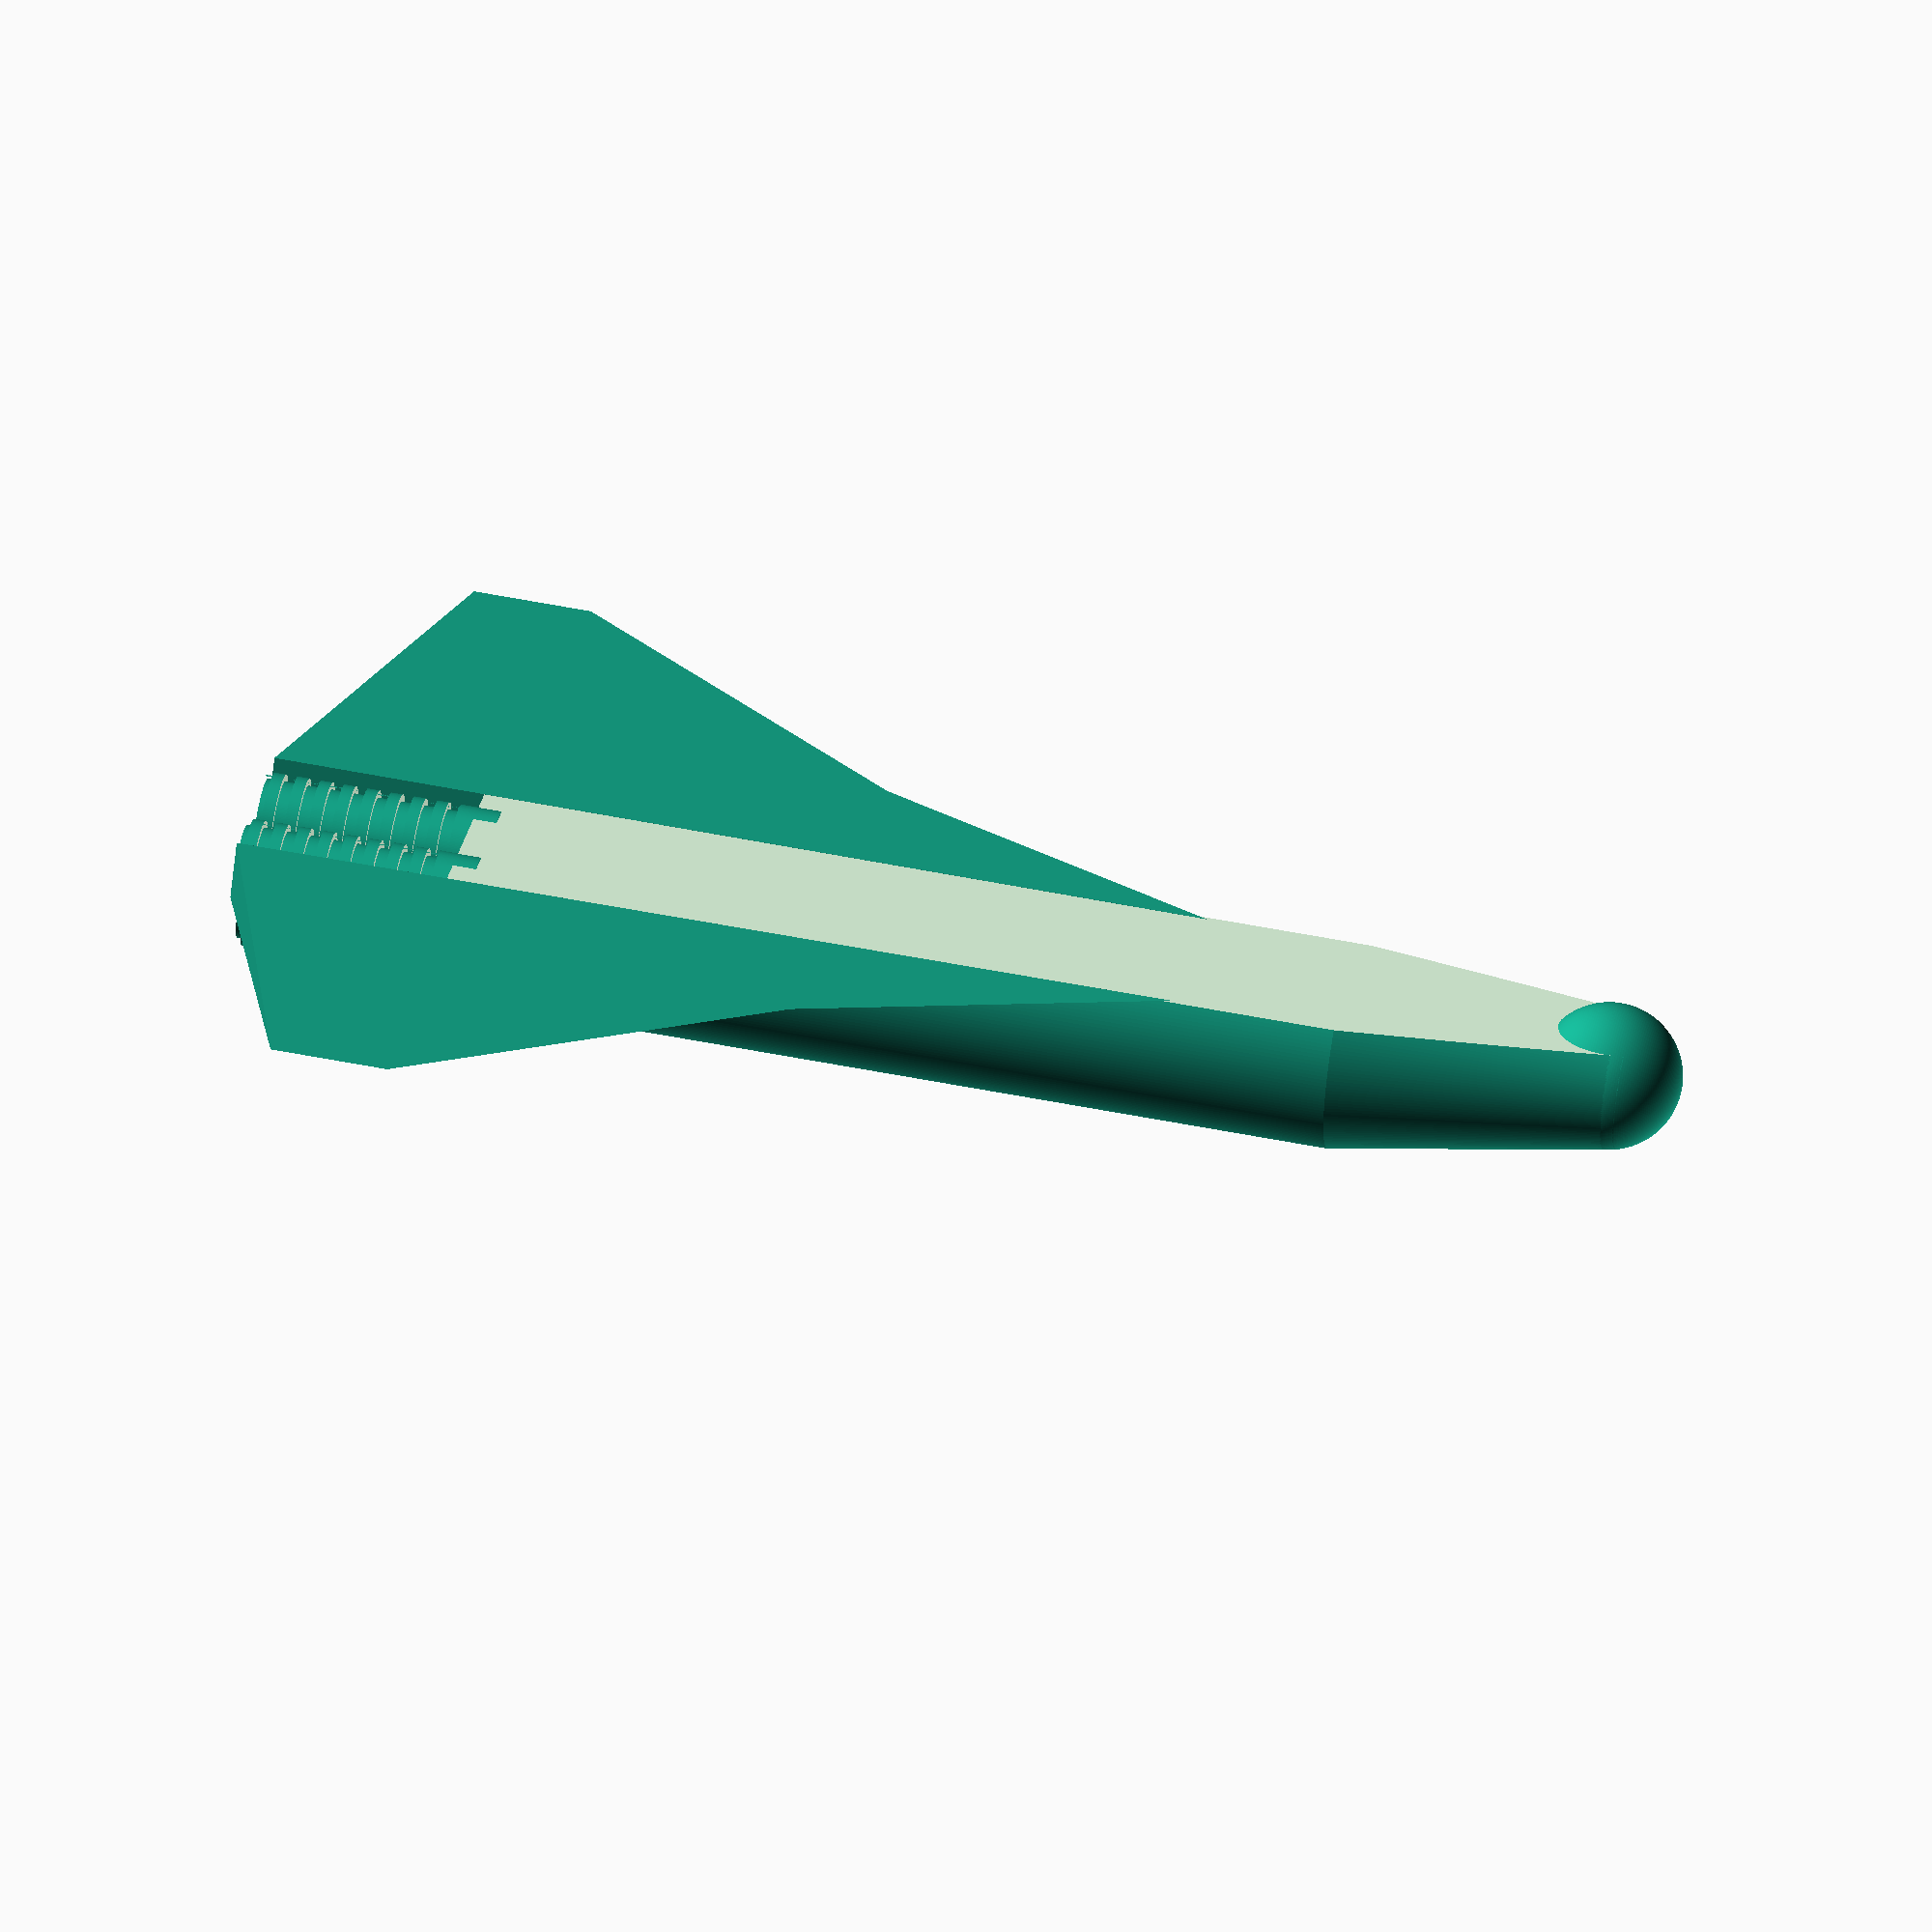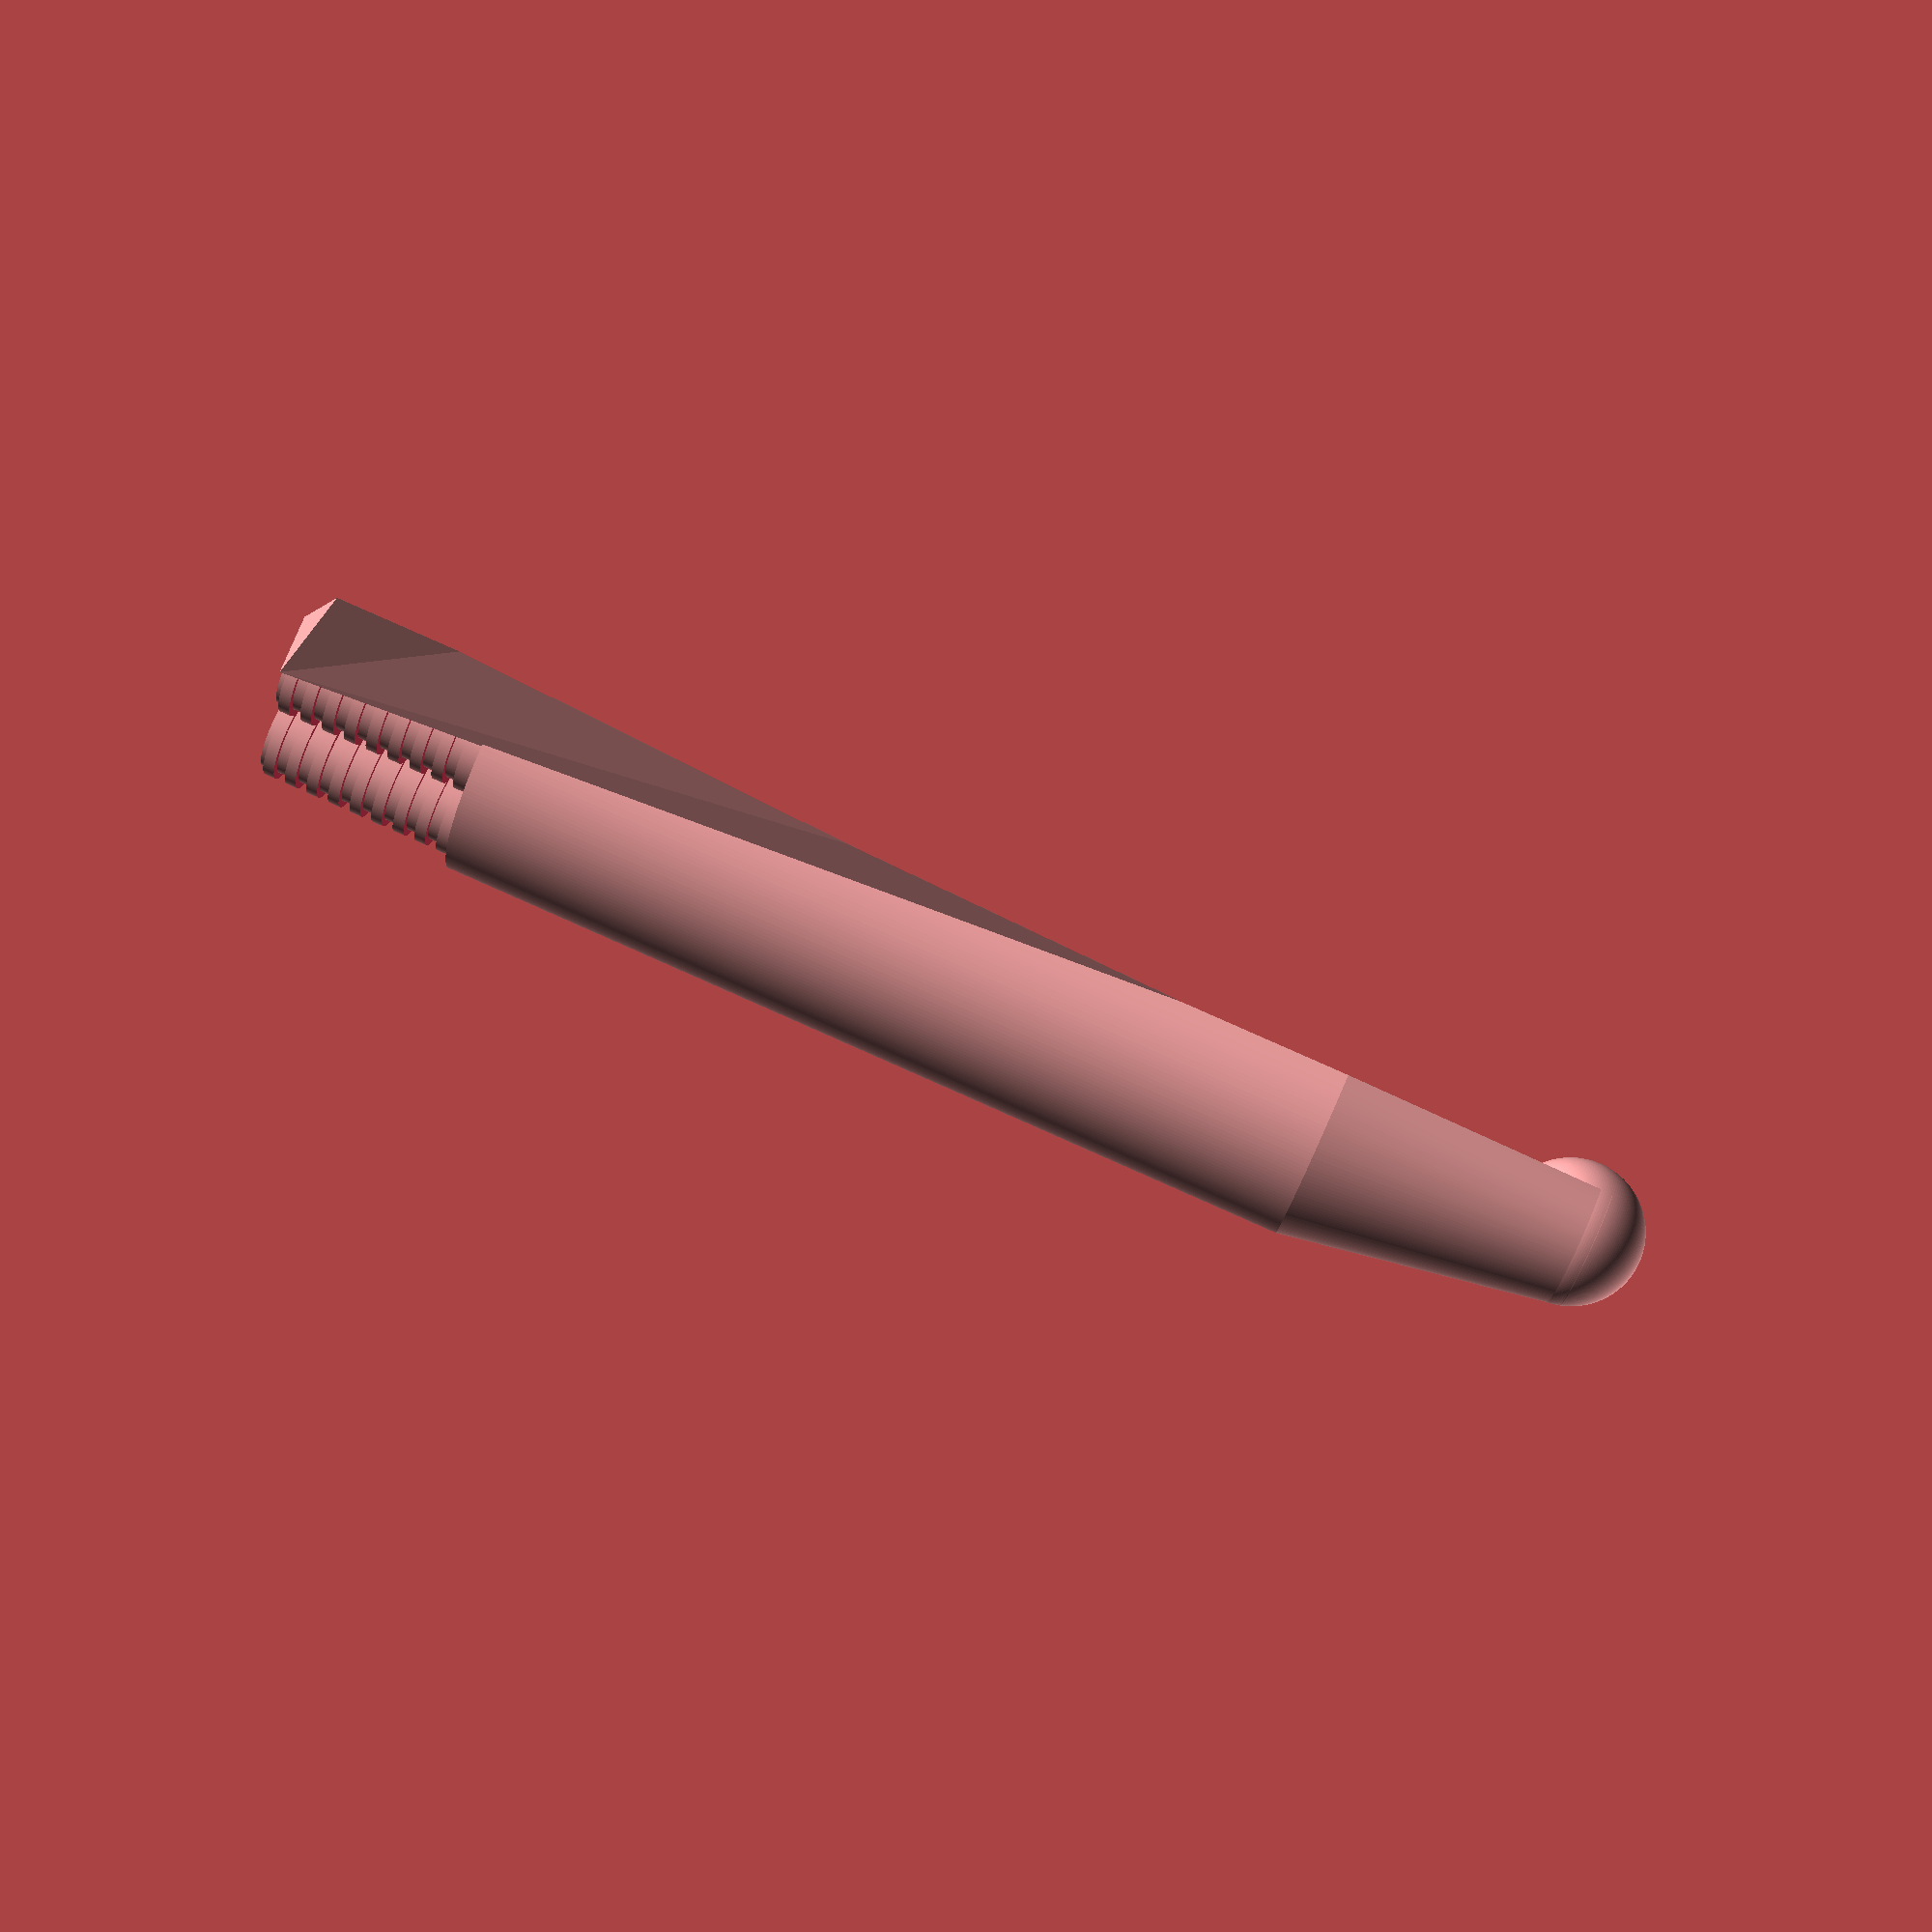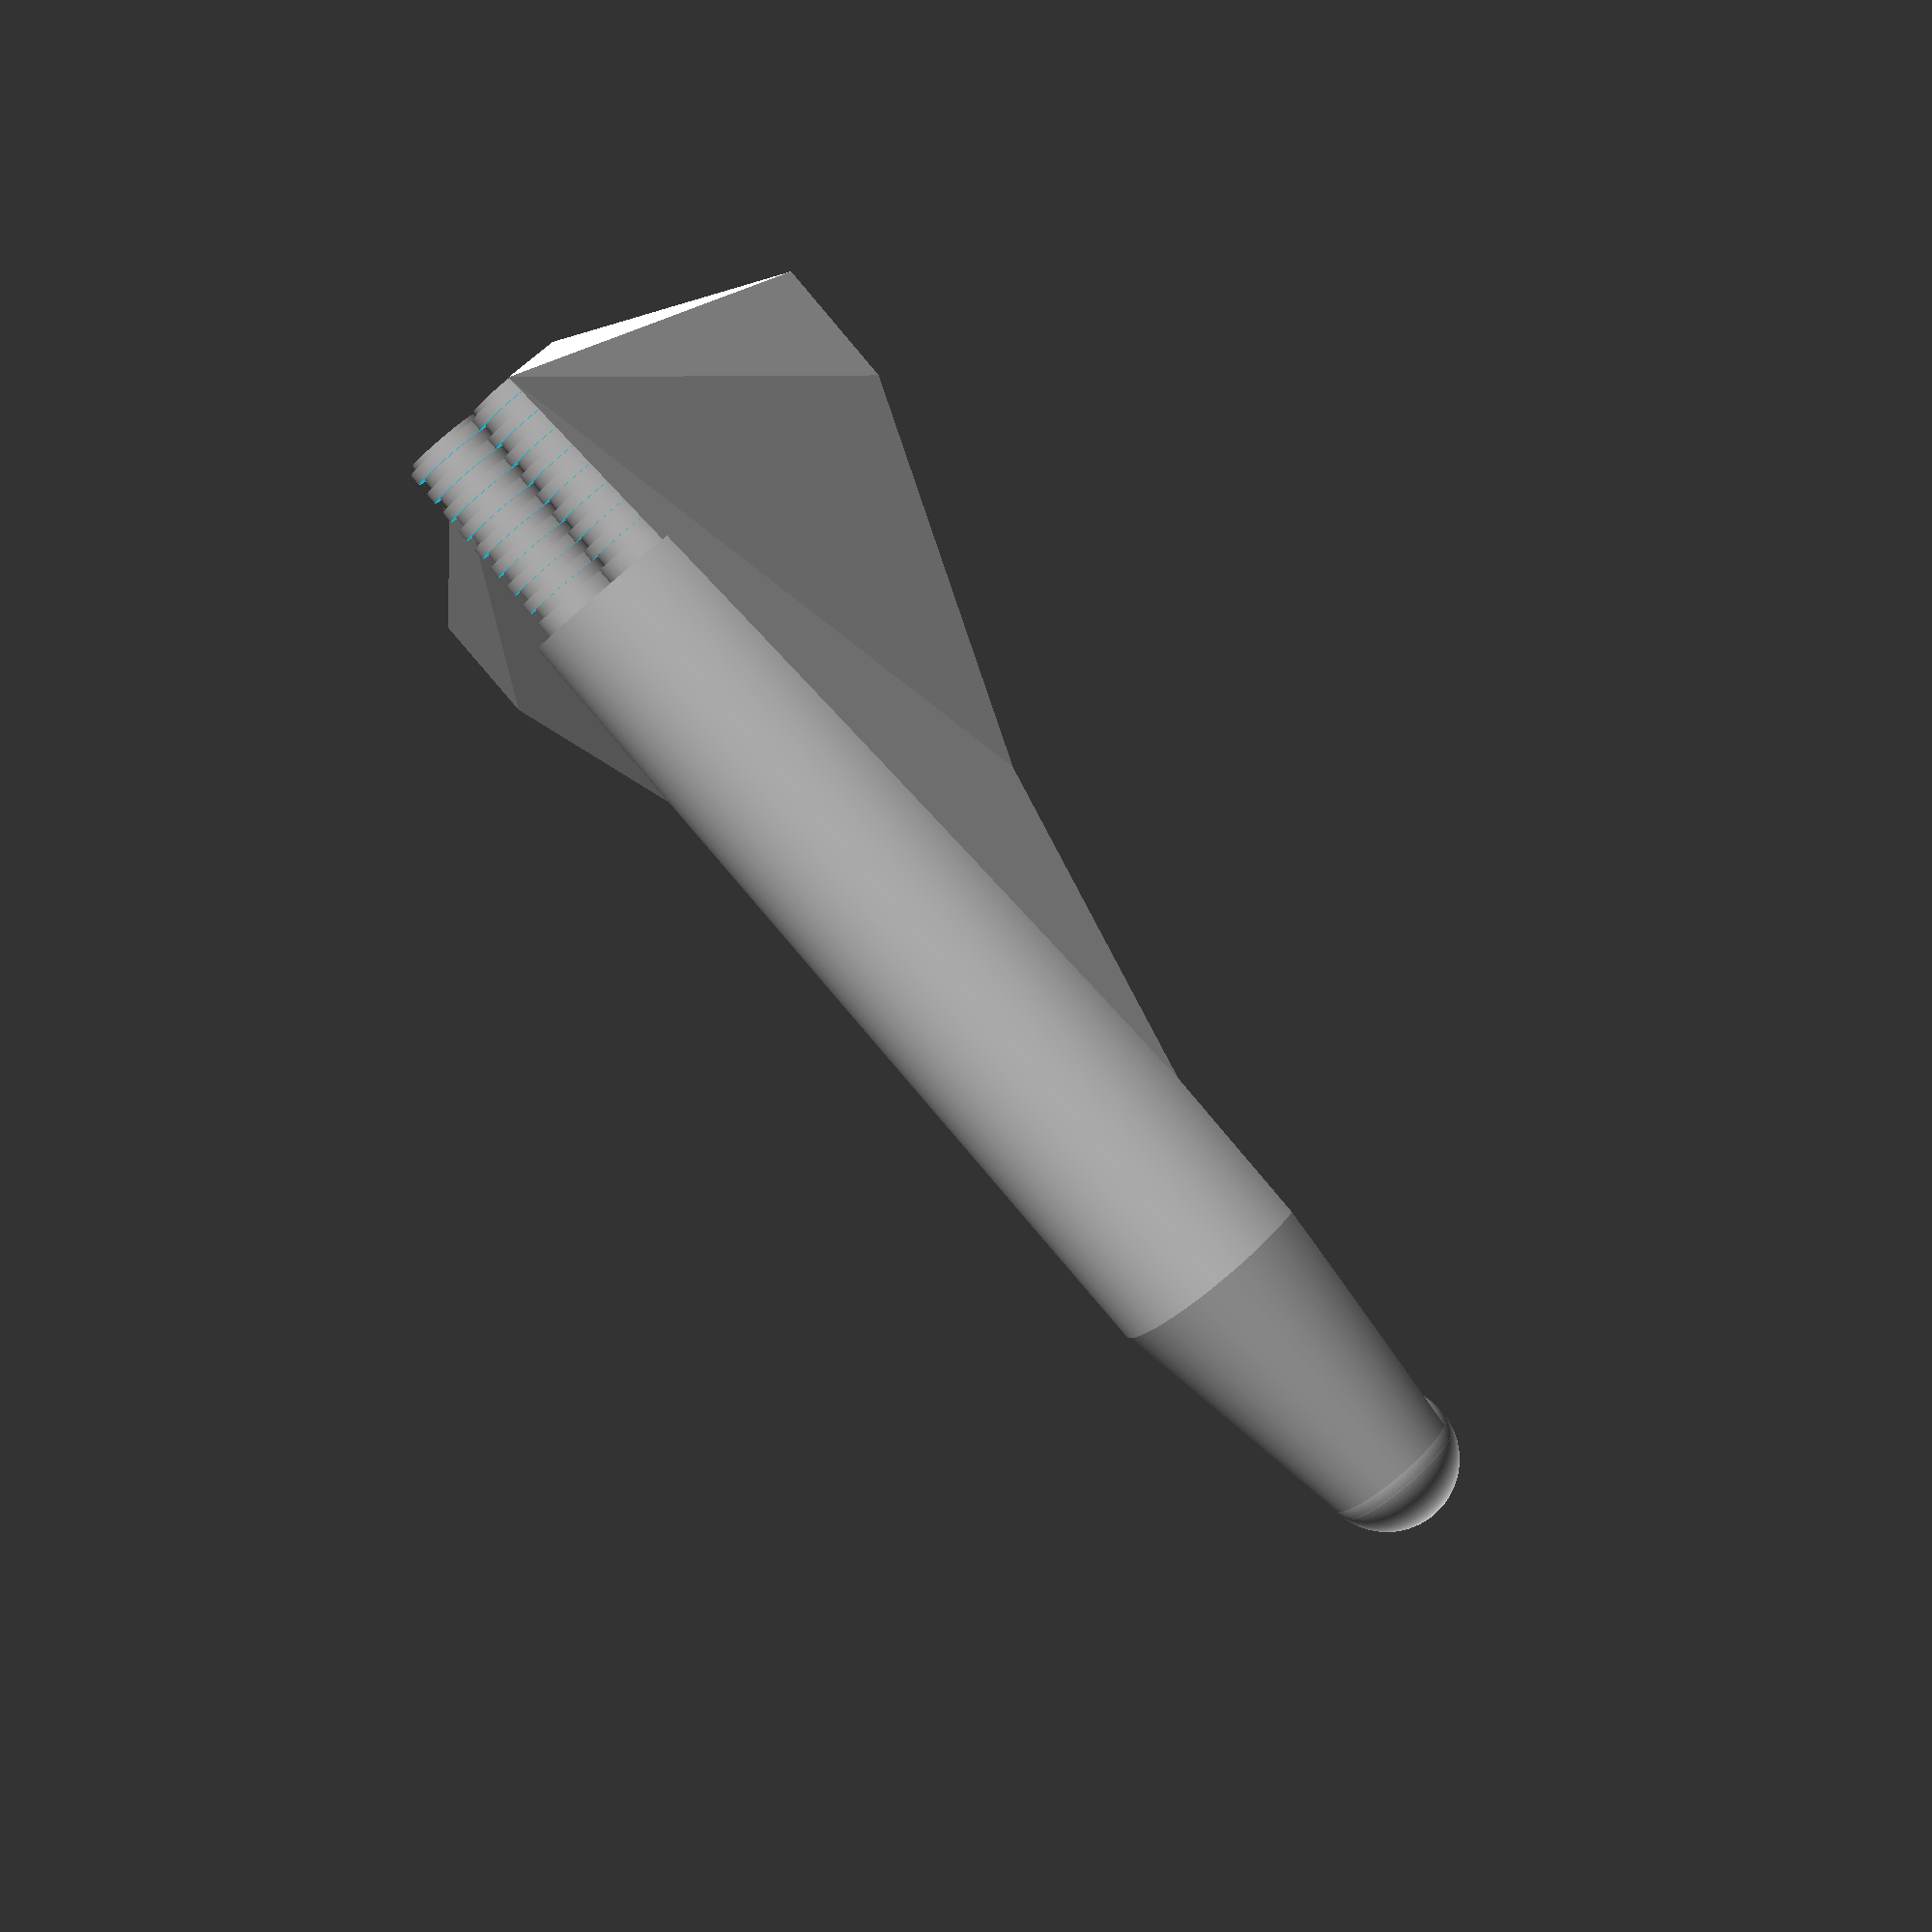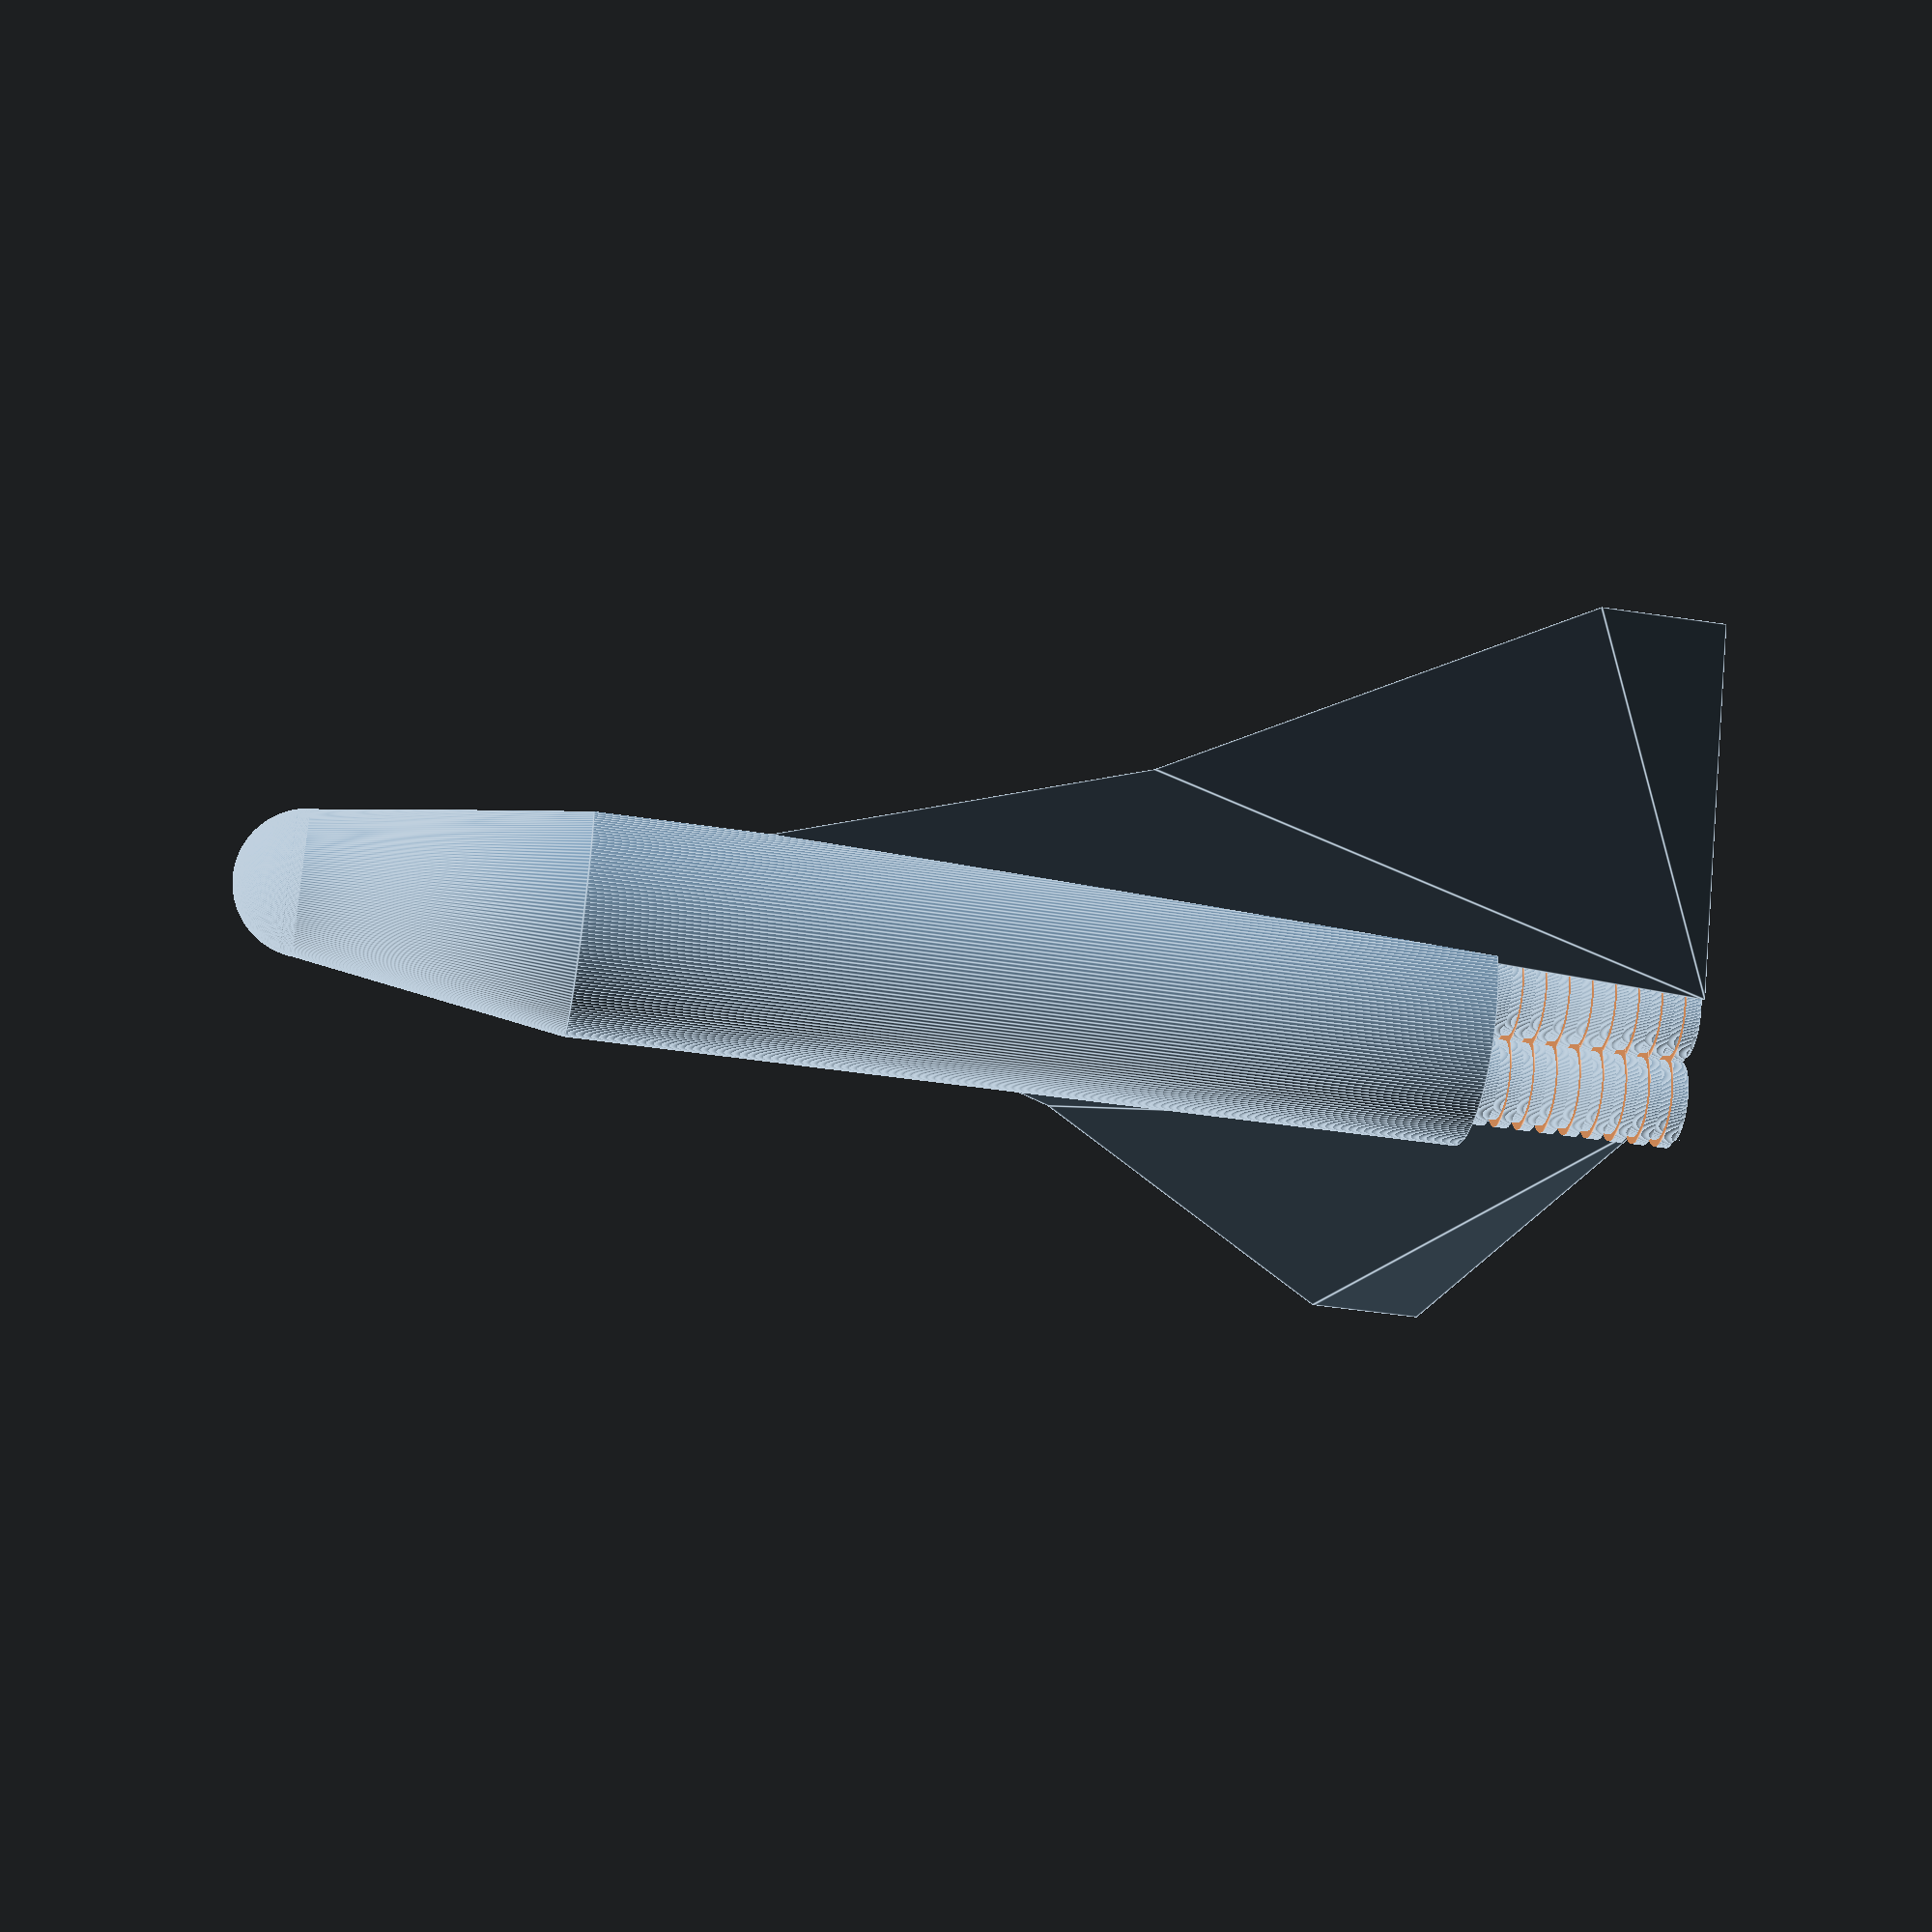
<openscad>
///Main Part///
 ///top///
 difference() {
 difference() {
 translate([0,0,8])
 cylinder(h=12, r1=5, r2=3, center=true, $fn=200);
 translate([0,5,8])
 cube( size= [12,6,17], center=true);
 }
}
;
 difference() {
 translate([0,0,13.21])
 sphere( r=3.1, center=true, $fn=200);
 translate([0,5,])
 cube( size= [12,6,12], center=true);
 }
 ///base///
 difference() { 
 translate([0,0,-17])
 cylinder(h=38, r=5, center=true, $fn=200);
 translate([0,5,-15])
 cube( size= [12,6,50], center=true);
 }
 
///Wing One///
 polyhedron( 
 points=[ [4.6,-.5,-45], [4.6,2.005,-45], [4.4,2.005,-5], [11.8,2.005,-20], [24.8,2.005,-35], [24.8,2.005,-40] ],
 faces=[ [0,1,2], [0,2,3,4,5], [1,2,3,4,5], [0,1,5] ]
 );
////Wing Two////
 polyhedron( 
 points=[ [-4.6,-.5,-45], [-4.6,2.005,-45], [-4.4,2.005,-5], [-11.8,2.005,-20], [-24.8,2.005,-35], [-24.8,2.005,-40] ],
 faces=[ [0,1,2], [0,2,3,4,5], [1,2,3,4,5], [0,1,5] ]
 );
 
///Rockets///

/// Rocket One///
 difference() {
 translate([2.5,0.1,-40])
 cylinder(h=10, r=1.7, center=true, $fn=200);
 translate([2.5,0.1,-40])
 cylinder(h=11, r=1.5, center=true, $fn=200);
 }
 /// Rocket Two///
 difference() {
 translate([-2.5,.1,-40])
 cylinder(h=10, r=1.7, center=true, $fn=200);
 translate([-2.5,.1,-40])
 cylinder(h=11, r=1.5, center=true, $fn=200);
 }
 /// Rocket Three///
 difference() {
 translate([0,-2.5,-40])
 cylinder(h=10, r=1.7, center=true, $fn=200);
 translate([0,-2.5,-40])
 cylinder(h=11, r=1.5, center=true, $fn=200);
 }
///Rocket Edits///
/////
///Rockets///
 /// Rocket One///

/// Rocket Two///
 
 /// Rocket Three///

///parameters///
a=-40;
b=.1;
c=2.5;
/////
difference () {
 {

translate([c,b,a])
 cylinder(h=10, r=2, center=true, $fn=200);

}
 ////////// 
/// parameters///
x=-30;
//// cuts///
{

translate([c,b,x-7])
 cube( size=[4,4,.5], center=true);
 translate([c,b,x-8])
 cube( size=[4,4,.5], center=true);
 translate([c,b,x-9])
 cube( size=[4,4,.5], center=true);
 translate([c,b,x-10])
 cube( size=[4,4,.5], center=true);
 translate([c,b,x-11])
 cube( size=[4,4,.5], center=true);
 translate([c,b,x-12])
 cube( size=[4,4,.5], center=true);
 translate([c,b,x-13])
 cube( size=[4,4,.5], center=true);
 translate([c,b,x-14])
 cube( size=[4,4,.5], center=true);
 translate([c,b,x-15])
 cube( size=[4,4,.5], center=true);
 translate([c,b,x-16])
 cube( size=[4,4,.5], center=true);
 translate([c,b,x-17])
 cube( size=[4,4,.5], center=true);

}
 }
 ///parameters///
a=-40;
b=.1;
c=2.5;
/////
difference () {
 {

translate([-c,b,a])
 cylinder(h=10, r=2, center=true, $fn=200);
 
}
 ////////// 
/// parameters///
x=-30;
//// cuts///
{

translate([-c,b,x-7])
 cube( size=[4,4,.5], center=true);
 translate([-c,b,x-8])
 cube( size=[4,4,.5], center=true);
 translate([-c,b,x-9])
 cube( size=[4,4,.5], center=true);
 translate([-c,b,x-10])
 cube( size=[4,4,.5], center=true);
 translate([-c,b,x-11])
 cube( size=[4,4,.5], center=true);
 translate([-c,b,x-12])
 cube( size=[4,4,.5], center=true);
 translate([-c,b,x-13])
 cube( size=[4,4,.5], center=true);
 translate([-c,b,x-14])
 cube( size=[4,4,.5], center=true);
 translate([-c,b,x-15])
 cube( size=[4,4,.5], center=true);
 translate([-c,b,x-16])
 cube( size=[4,4,.5], center=true);
 translate([-c,b,x-17])
 cube( size=[4,4,.5], center=true);

}
 }

///parameters///
a=-40;
d=-2.5;
e=0;
/////
difference () {
 {

translate([e,d,a])
 cylinder(h=10, r=2, center=true, $fn=200);

}
 ////////// 
/// parameters///
x=-30;
//// cuts///
{

translate([e,d,x-7])
 cube( size=[4,4,.5], center=true);
 translate([e,d,x-8])
 cube( size=[4,4,.5], center=true);
 translate([e,d,x-9])
 cube( size=[4,4,.5], center=true);
 translate([e,d,x-10])
 cube( size=[4,4,.5], center=true);
 translate([e,d,x-11])
 cube( size=[4,4,.5], center=true);
 translate([e,d,x-12])
 cube( size=[4,4,.5], center=true);
 translate([e,d,x-13])
 cube( size=[4,4,.5], center=true);
 translate([e,d,x-14])
 cube( size=[4,4,.5], center=true);
 translate([e,d,x-15])
 cube( size=[4,4,.5], center=true);
 translate([e,d,x-16])
 cube( size=[4,4,.5], center=true);
 translate([e,d,x-17])
 cube( size=[4,4,.5], center=true);

}
 }
</openscad>
<views>
elev=304.4 azim=31.9 roll=281.7 proj=o view=solid
elev=97.3 azim=265.9 roll=246.1 proj=p view=wireframe
elev=83.8 azim=297.6 roll=220.3 proj=p view=wireframe
elev=46.0 azim=8.4 roll=80.1 proj=p view=edges
</views>
